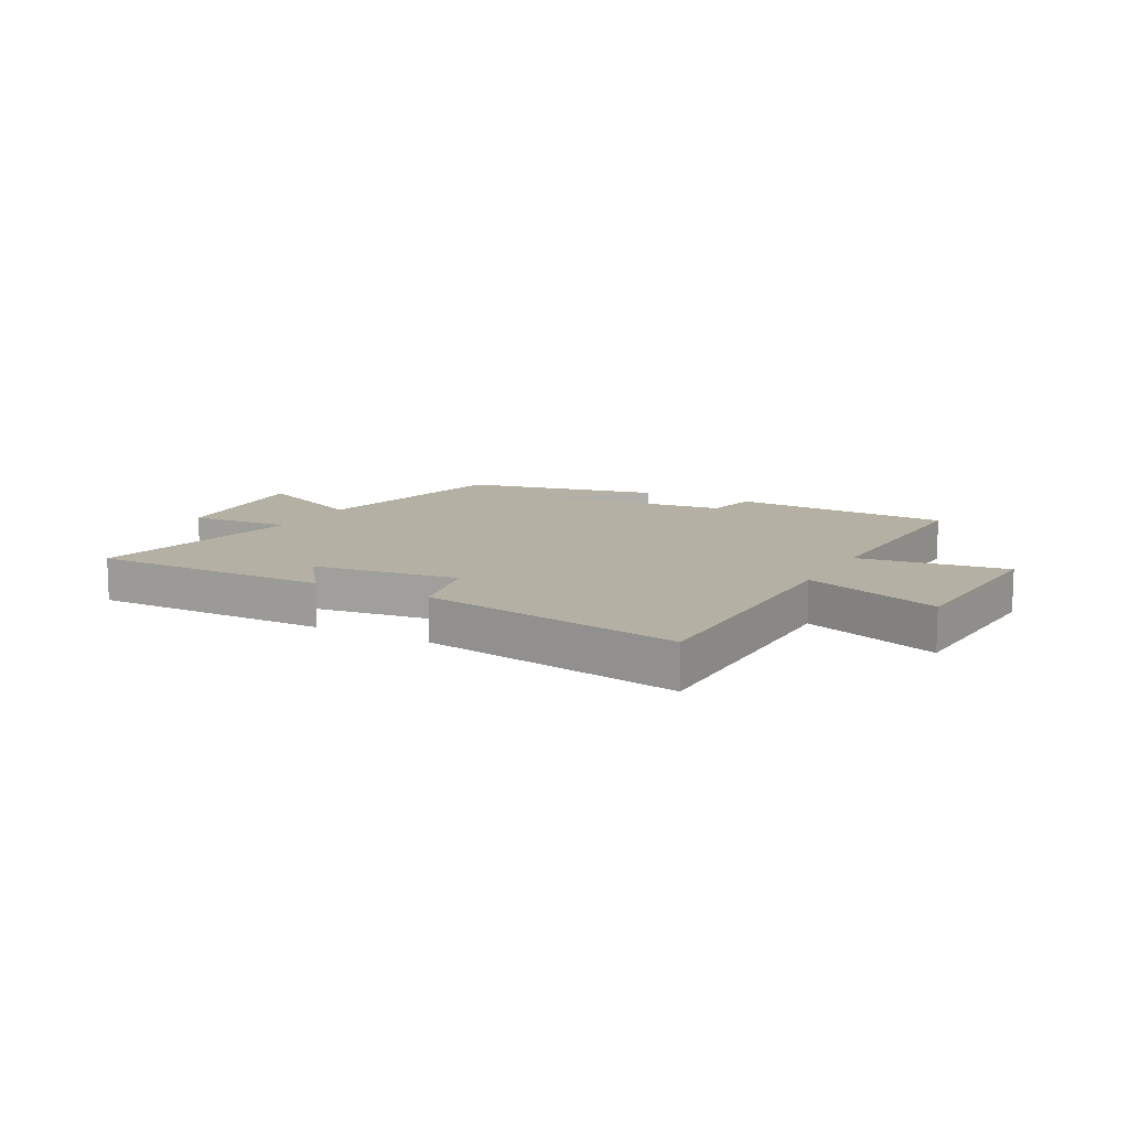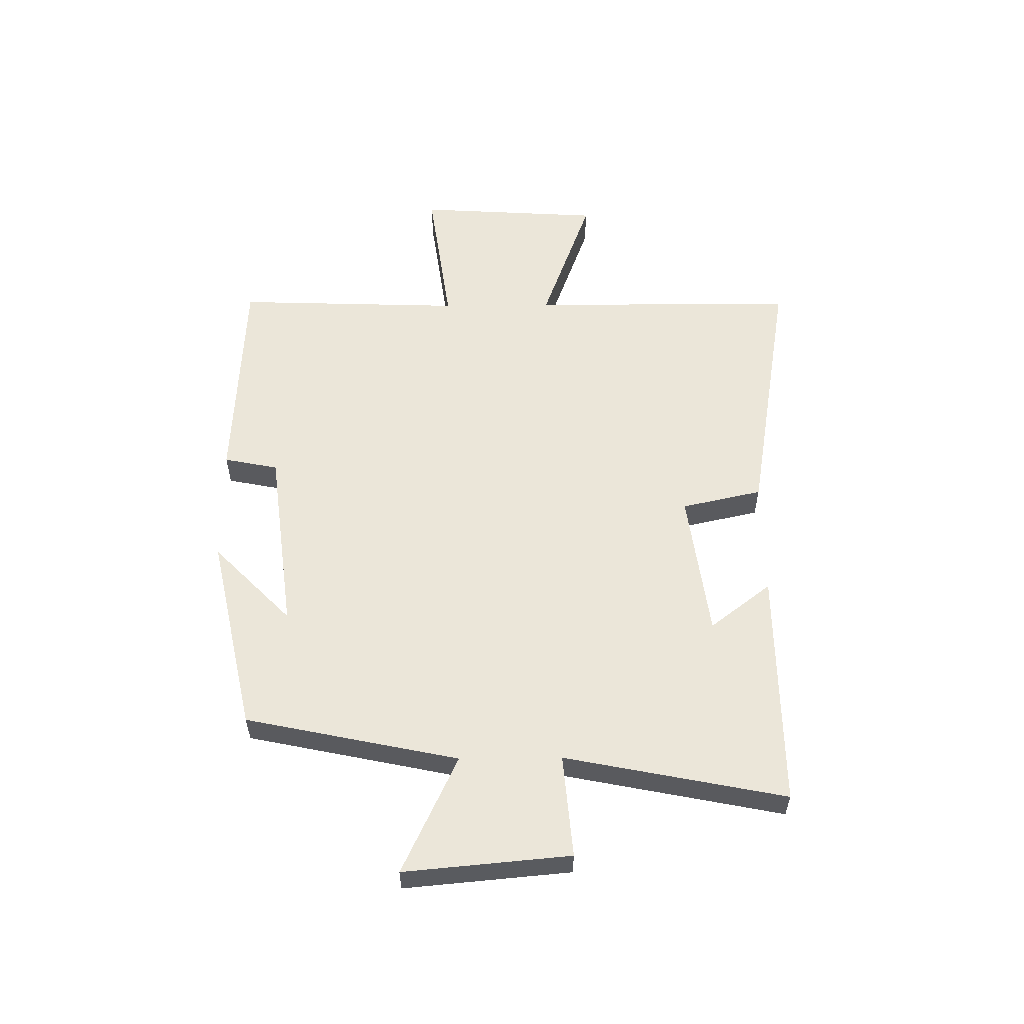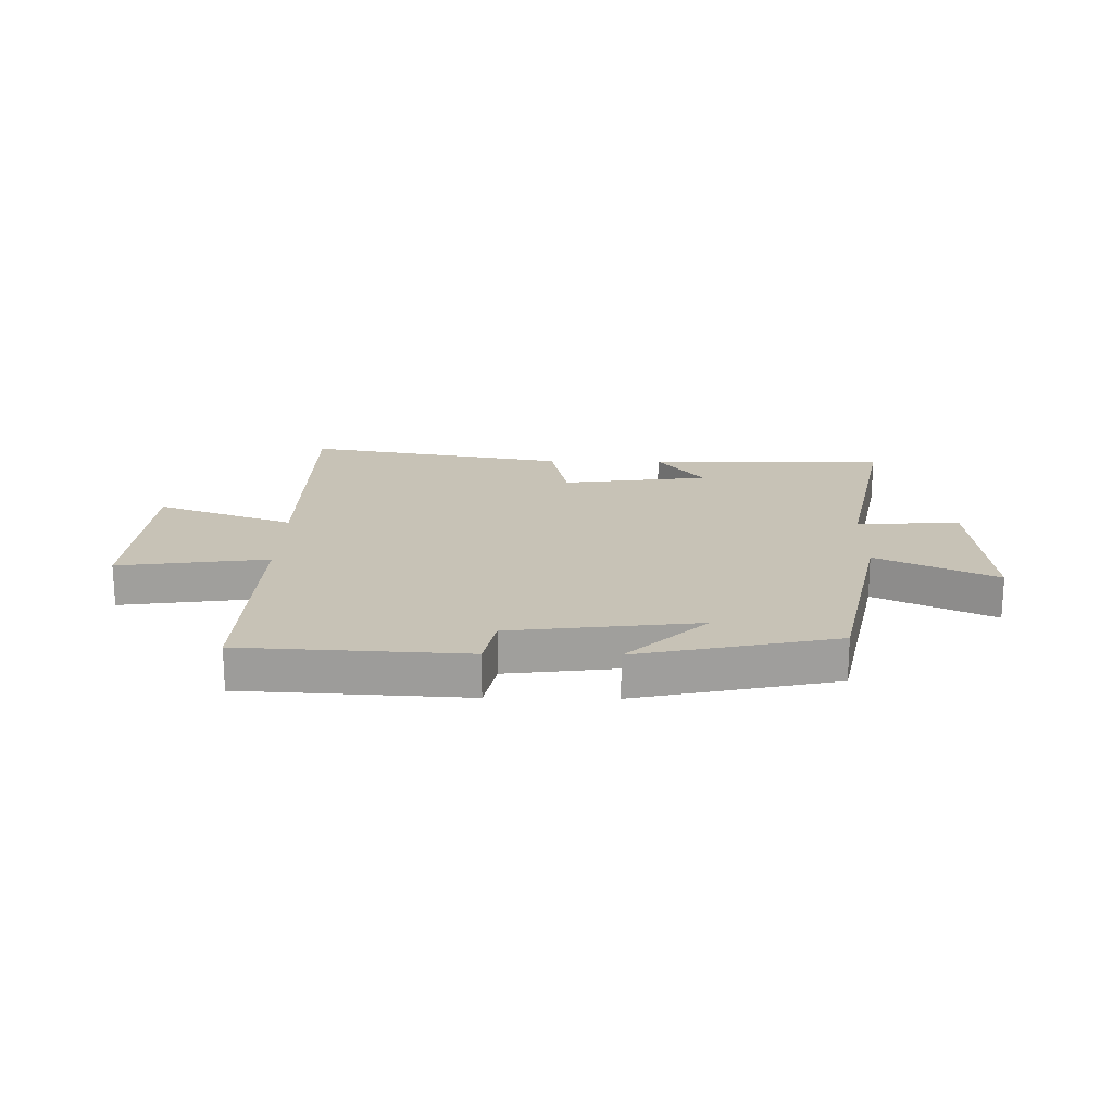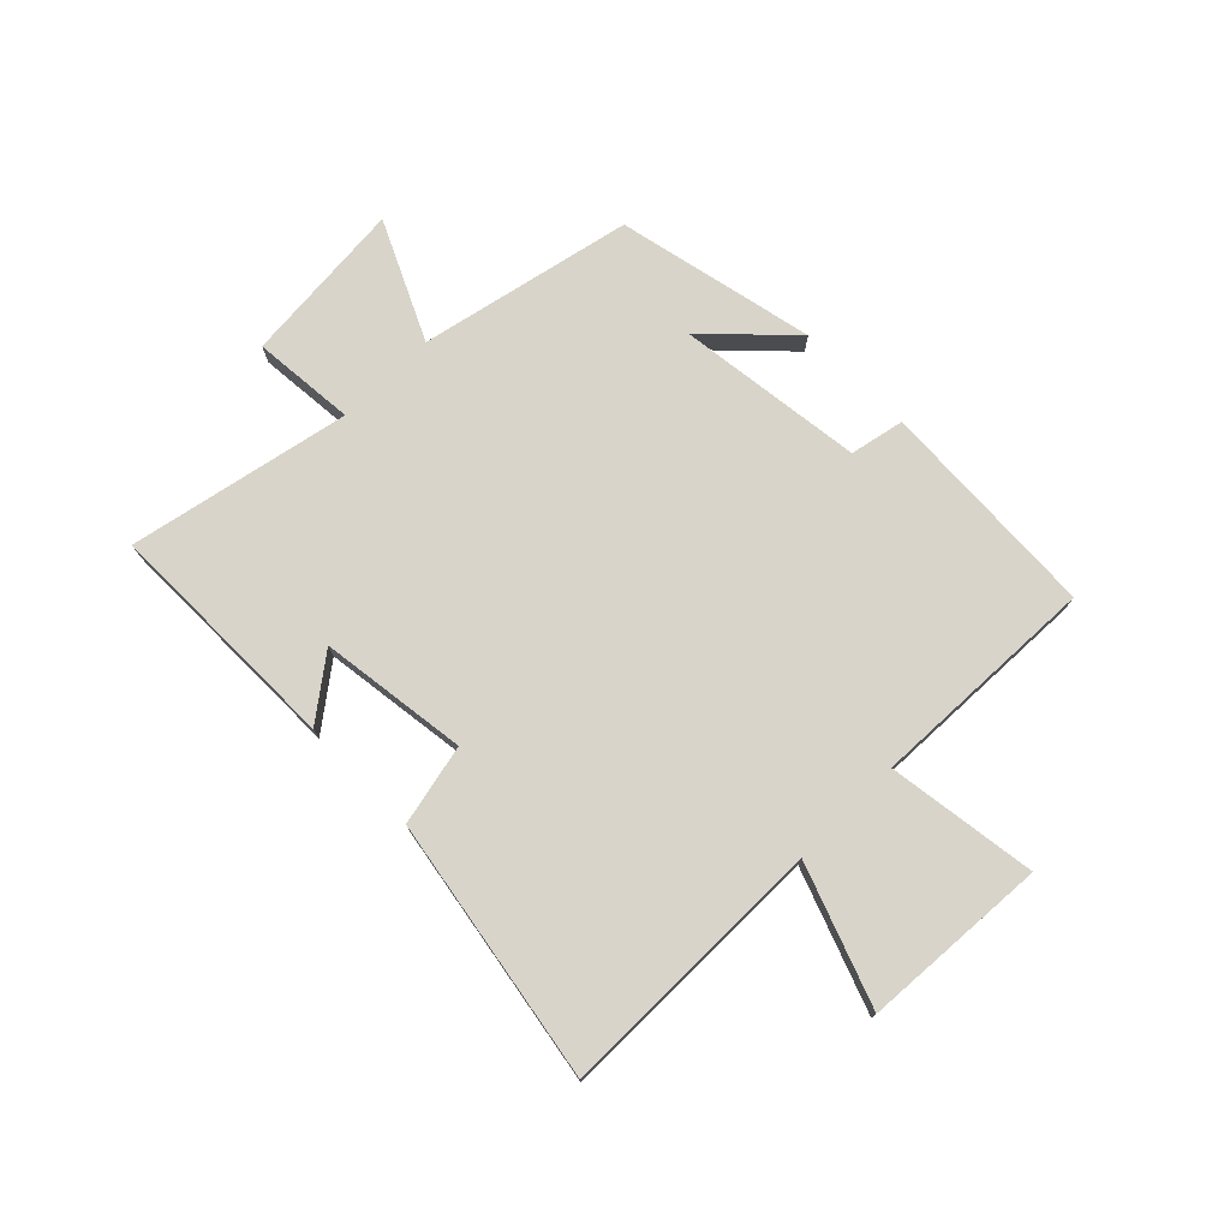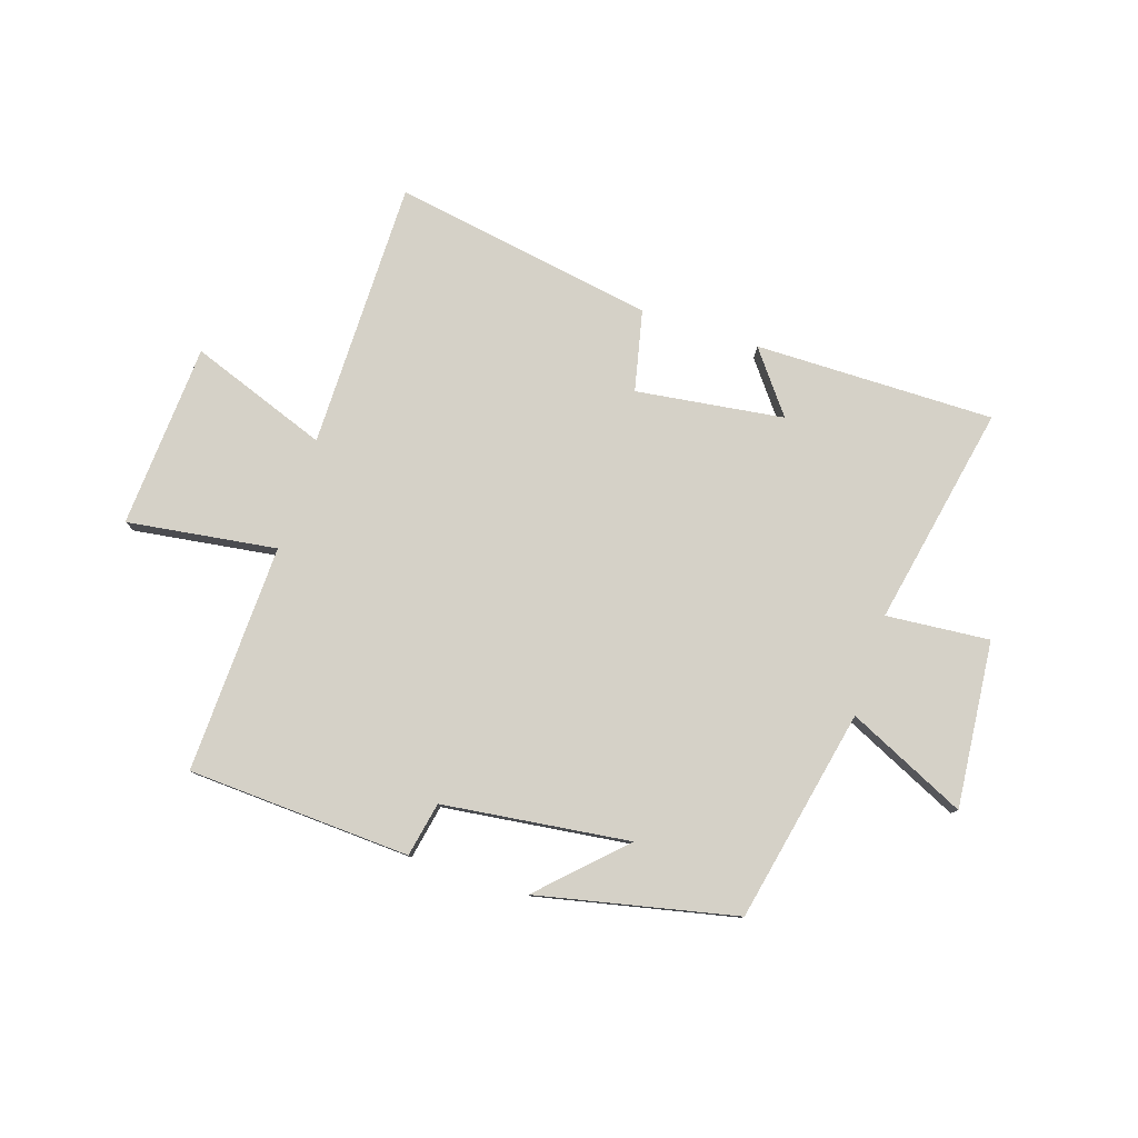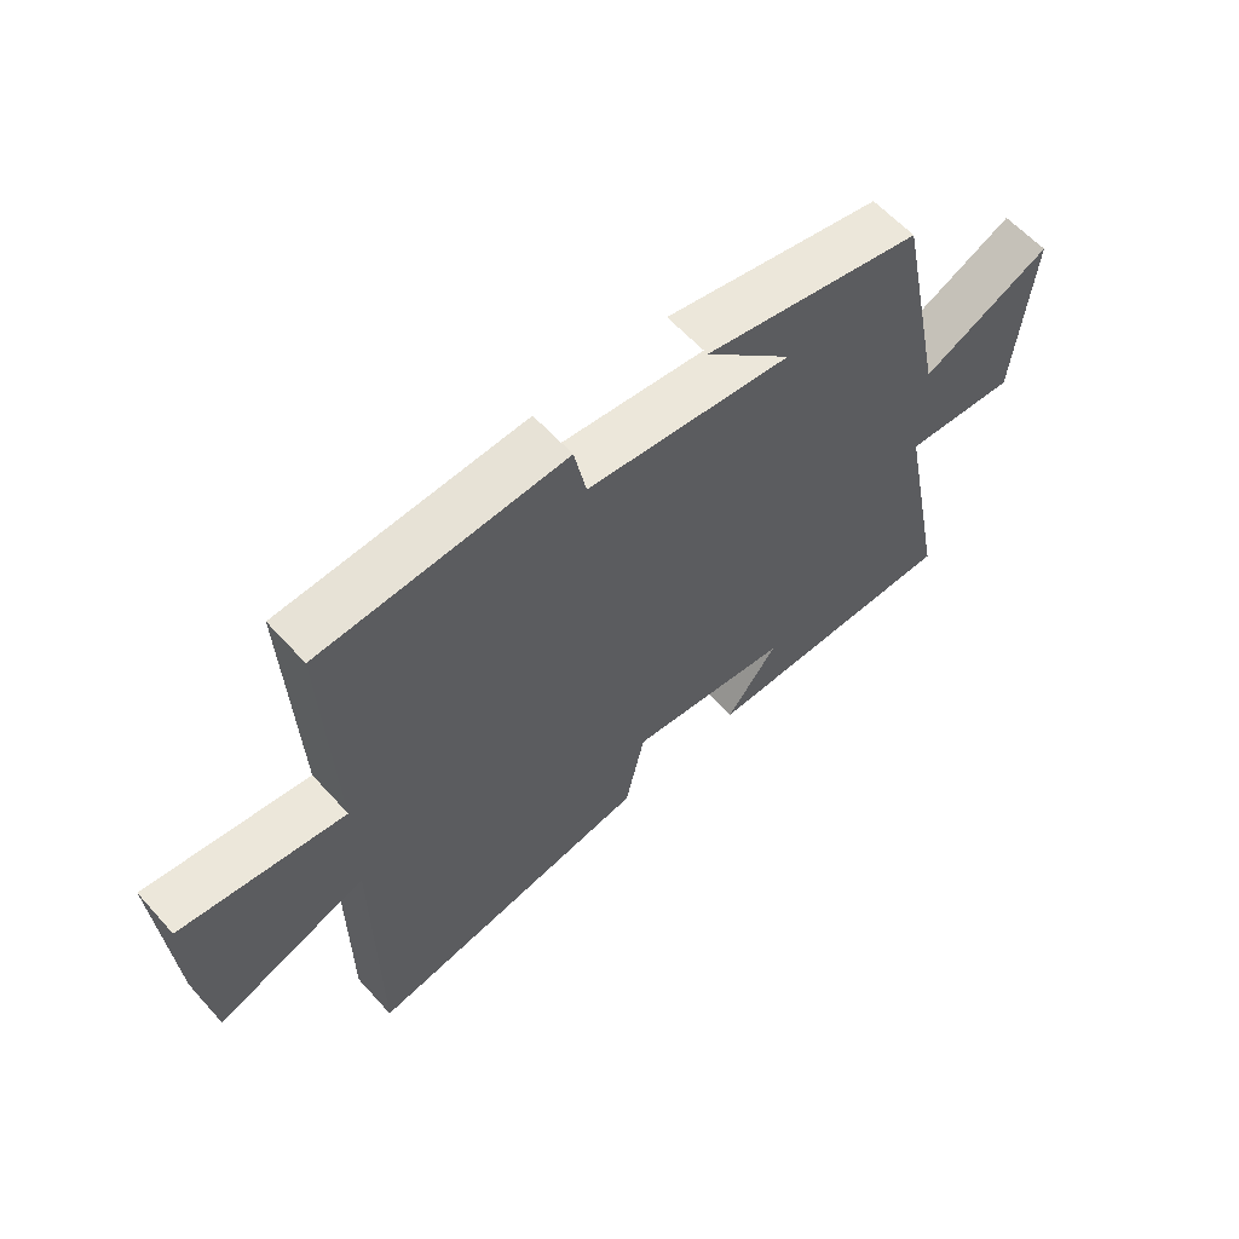
<metadata>
{"format":"obj","ext":"obj","renderer":"f3d","projection":"perspective","resolution":1024,"background":"white","views":[{"elev":11.6,"azim":-151.6,"up":"+Y"},{"elev":56.5,"azim":89.4,"up":"+Y"},{"elev":19.2,"azim":1.0,"up":"+Y"},{"elev":75.1,"azim":-134.7,"up":"+Y"},{"elev":79.1,"azim":17.9,"up":"+Y"},{"elev":60.3,"azim":-41.8,"up":"+Z"}]}
</metadata>
<code>
v -0.499 0.07 -0.578
v -0.5 0.07 -0.112
v -0.739 0.07 -0.2
v -0.759 0.07 0.12
v -0.5 0.07 0.084
v -0.514 0.07 0.48
v -0.128 0.07 0.5
v -0.109 0.07 0.406
v 0.215 0.07 0.366
v 0.078 0.07 0.5
v 0.422 0.07 0.426
v 0.5 0.07 0.057
v 0.705 0.07 0.154
v 0.679 0.07 -0.134
v 0.5 0.07 -0.119
v 0.577 0.07 -0.502
v 0.162 0.07 -0.5
v 0.243 0.07 -0.394
v -0.013 0.07 -0.36
v -0.044 0.07 -0.5
v -0.499 0 -0.578
v -0.5 0 -0.112
v -0.739 0 -0.2
v -0.759 0 0.12
v -0.5 0 0.084
v -0.514 0 0.48
v -0.128 0 0.5
v -0.109 0 0.406
v 0.215 0 0.366
v 0.078 0 0.5
v 0.422 0 0.426
v 0.5 0 0.057
v 0.705 0 0.154
v 0.679 0 -0.134
v 0.5 0 -0.119
v 0.577 0 -0.502
v 0.162 0 -0.5
v 0.243 0 -0.394
v -0.013 0 -0.36
v -0.044 0 -0.5
f 19 20 1 2
f 18 19 2
f 15 16 17 18
f 15 18 2
f 12 13 14 15
f 12 15 2
f 11 12 2
f 9 10 11
f 9 11 2 3
f 8 9 3
f 5 6 7 8
f 5 8 3
f 3 4 5
f 22 21 40 39
f 22 39 38
f 38 37 36 35
f 22 38 35
f 35 34 33 32
f 22 35 32
f 22 32 31
f 31 30 29
f 23 22 31 29
f 23 29 28
f 28 27 26 25
f 23 28 25
f 25 24 23
f 1 21 22 2
f 2 22 23 3
f 3 23 24 4
f 4 24 25 5
f 5 25 26 6
f 6 26 27 7
f 7 27 28 8
f 8 28 29 9
f 9 29 30 10
f 10 30 31 11
f 11 31 32 12
f 12 32 33 13
f 13 33 34 14
f 14 34 35 15
f 15 35 36 16
f 16 36 37 17
f 17 37 38 18
f 18 38 39 19
f 19 39 40 20
f 20 40 21 1

</code>
